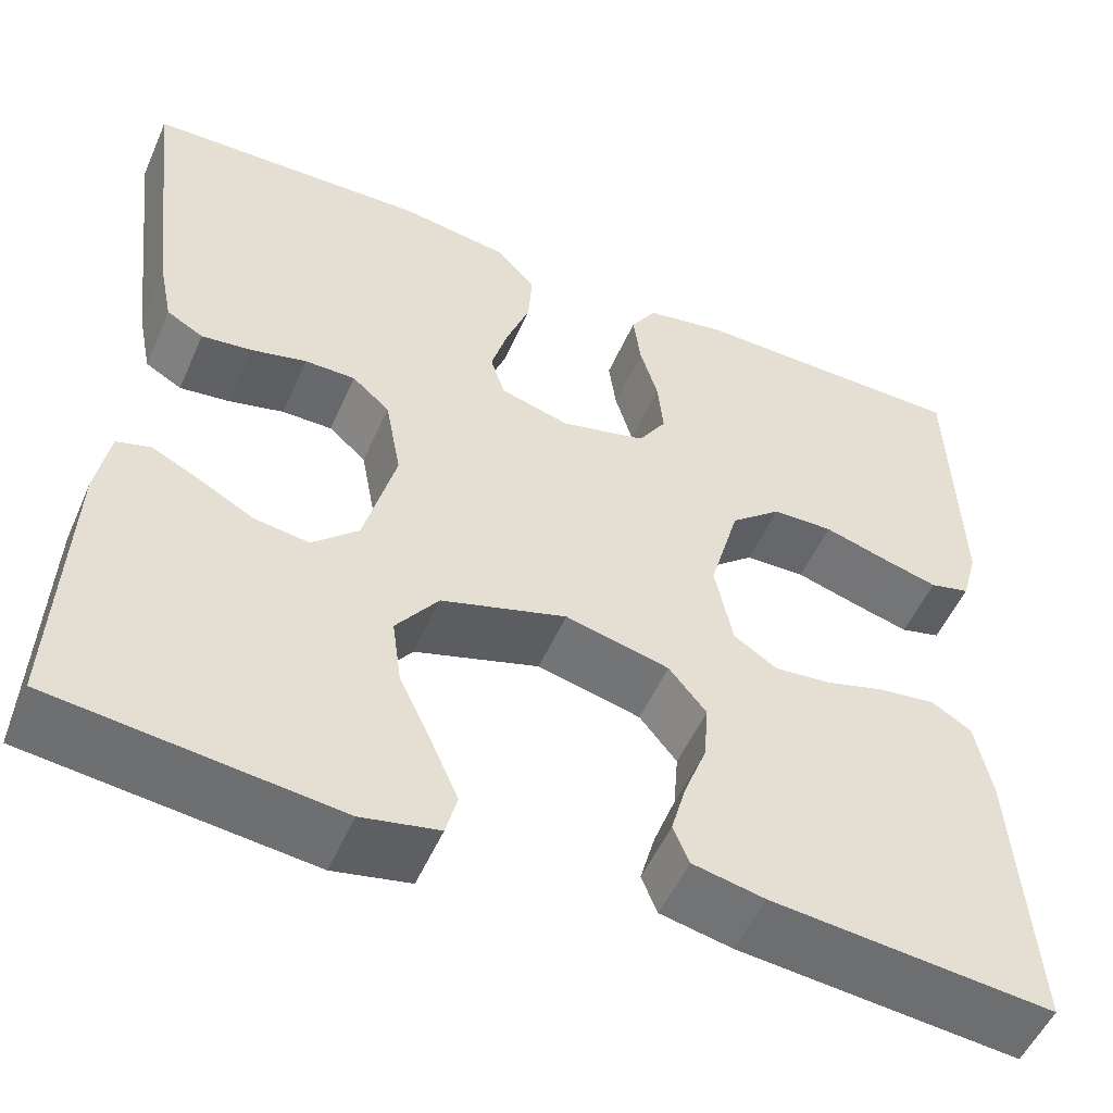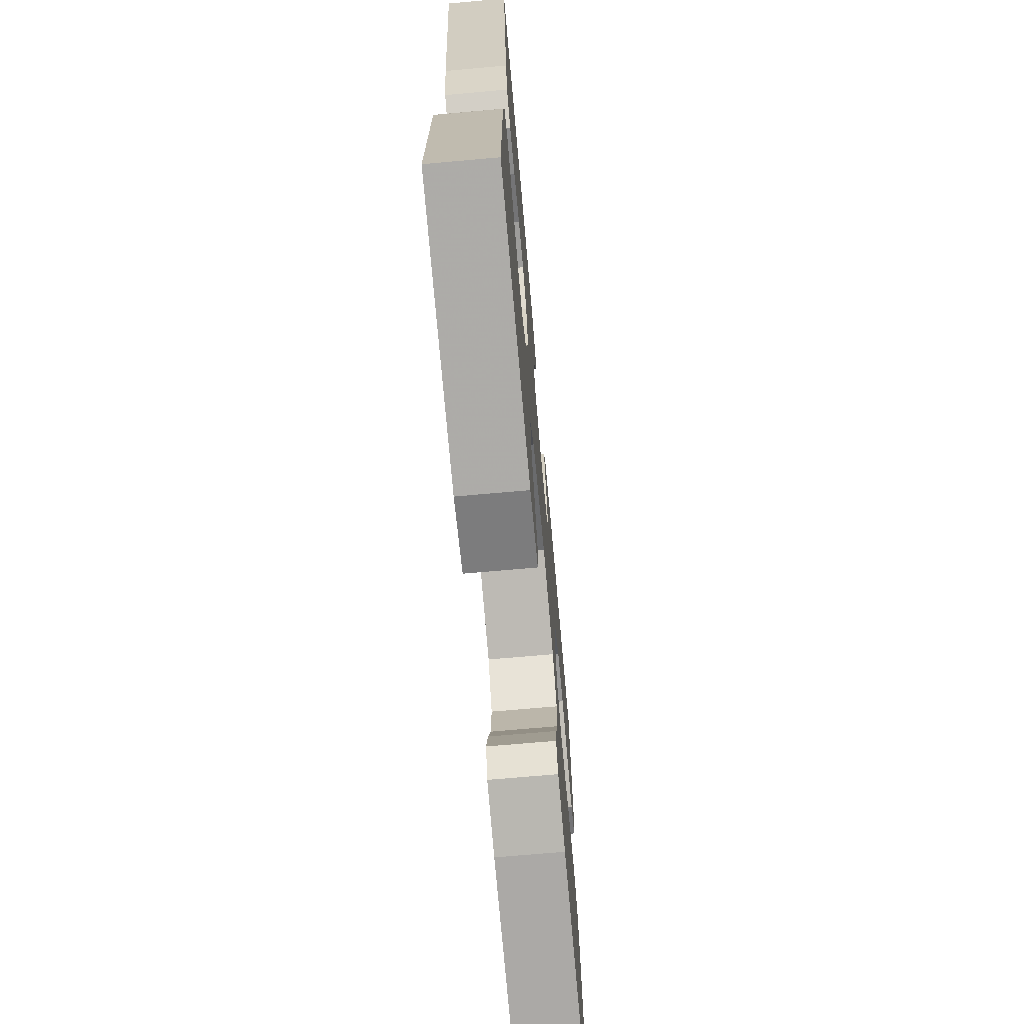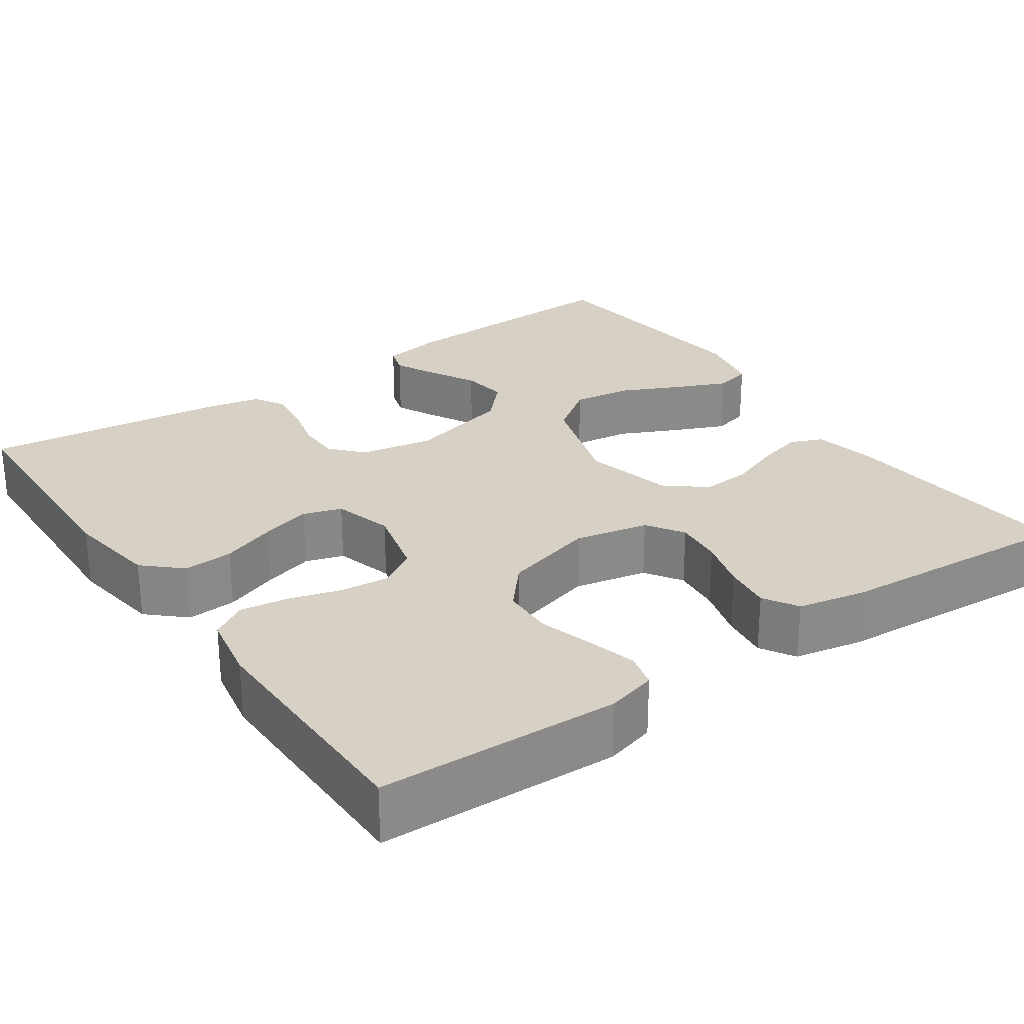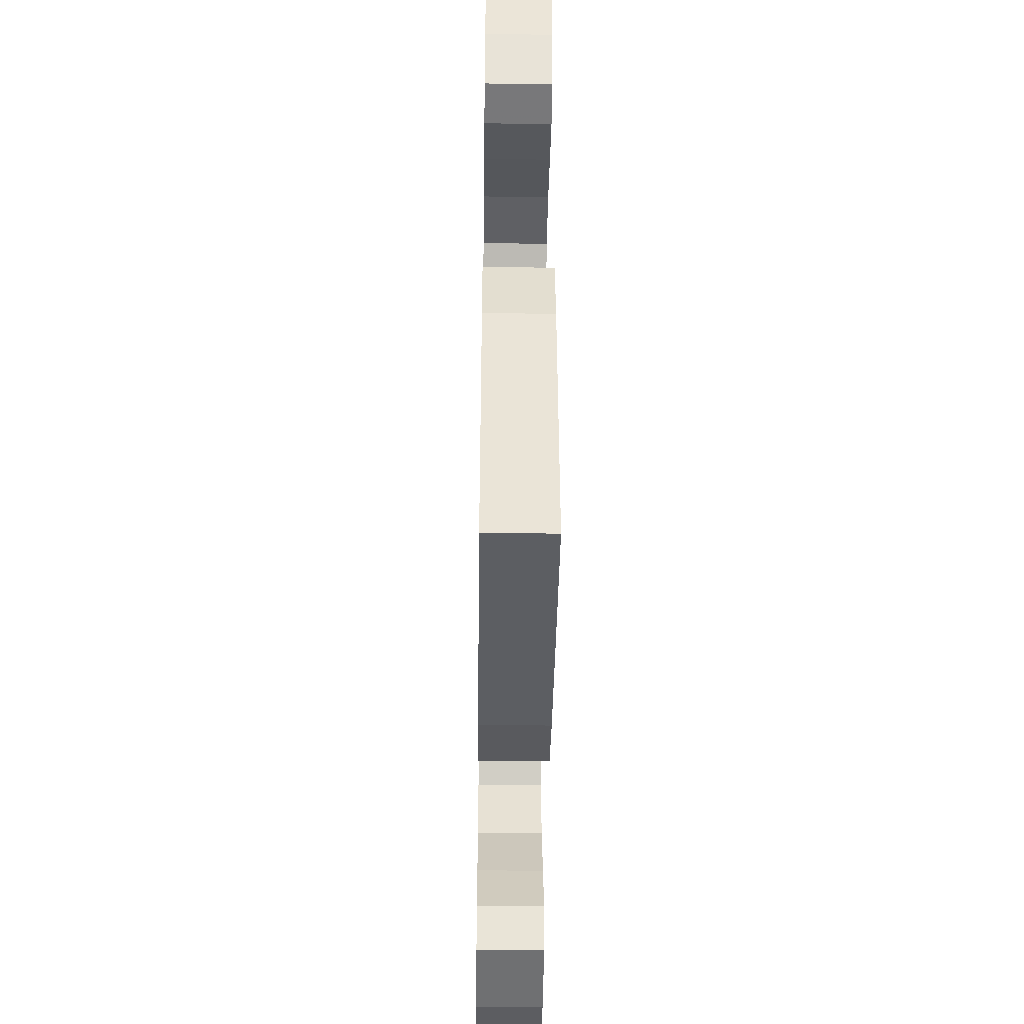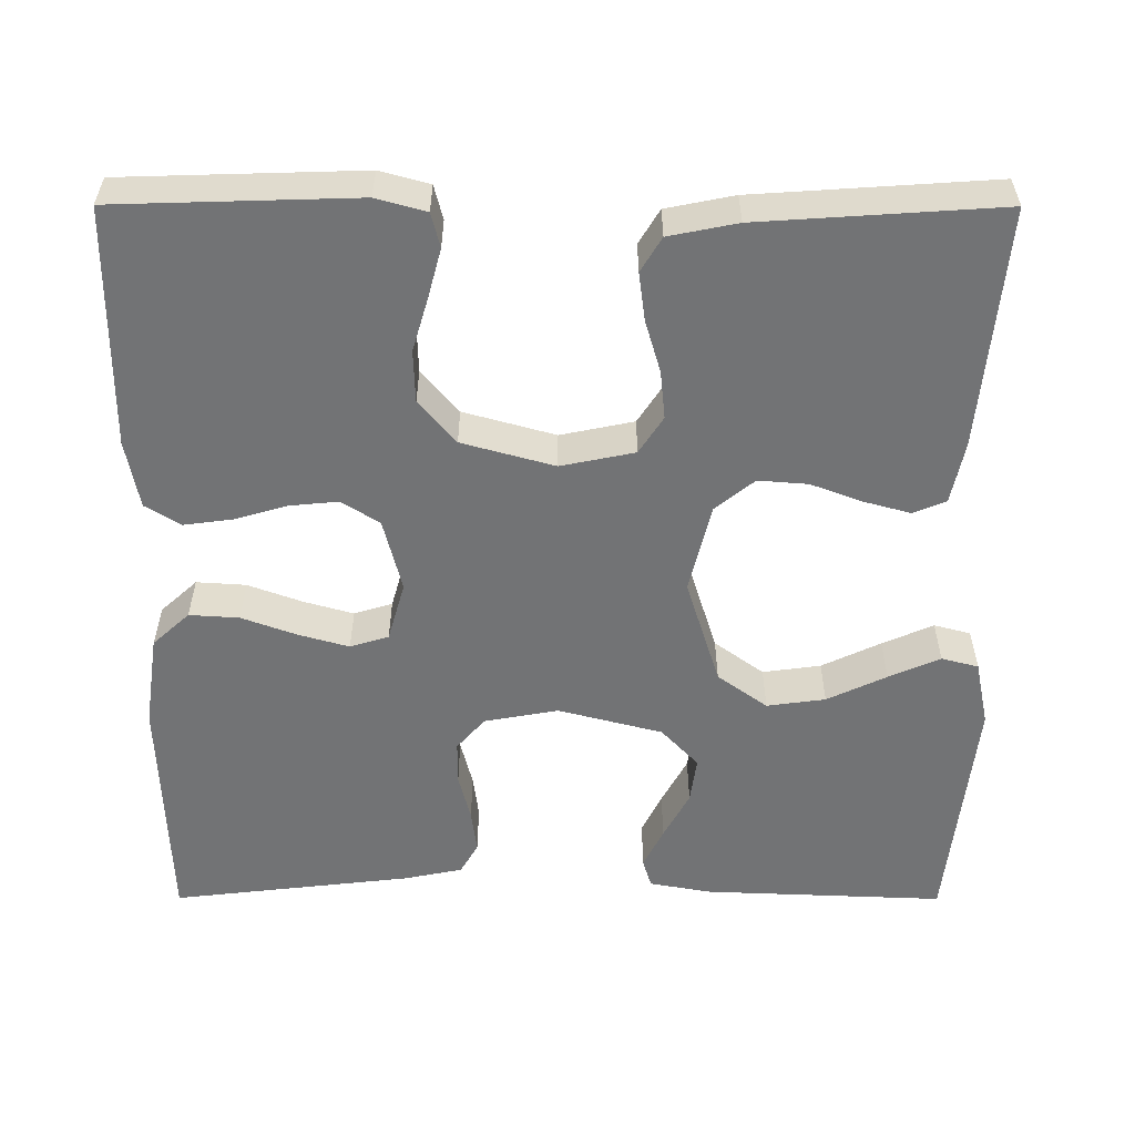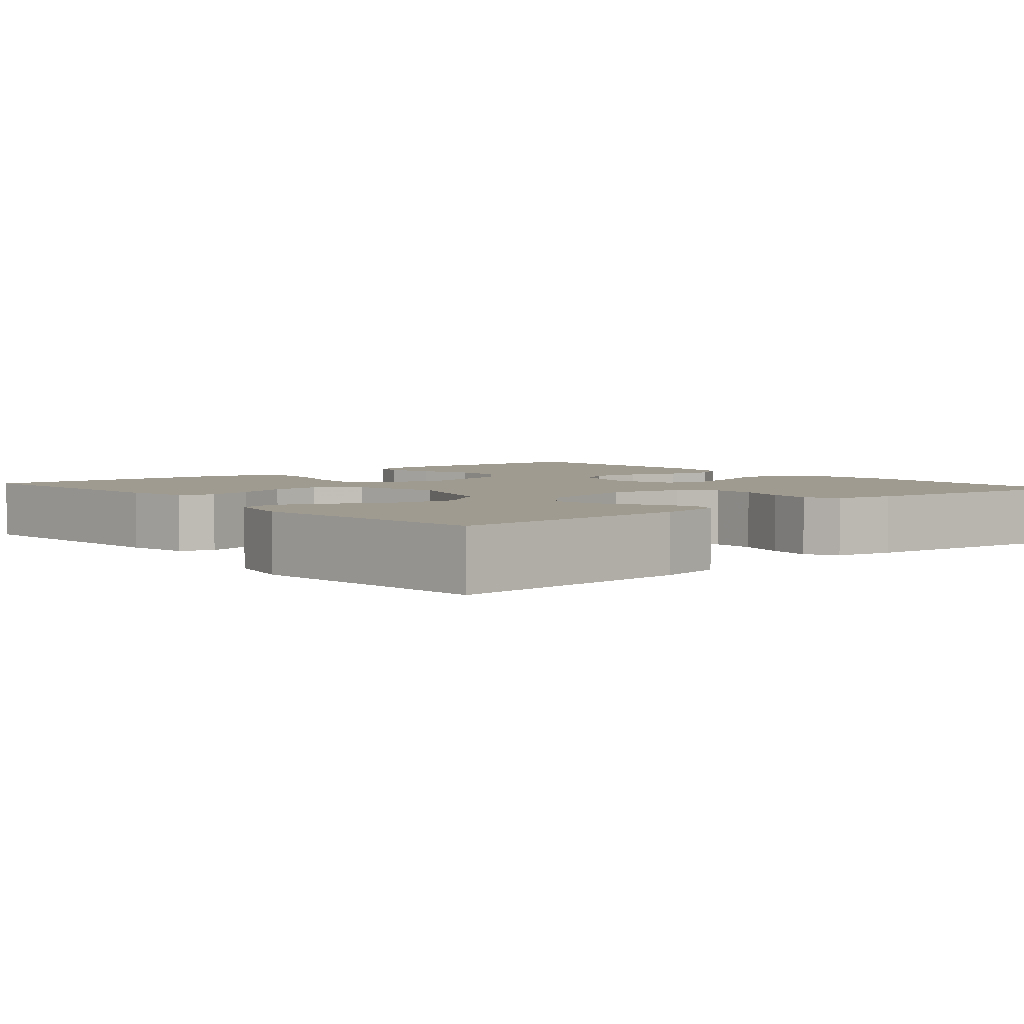
<metadata>
{"format":"obj","ext":"obj","renderer":"f3d","projection":"perspective","resolution":1024,"background":"white","views":[{"elev":-52.8,"azim":-23.5,"up":"+Z"},{"elev":-70.4,"azim":-84.9,"up":"+Z"},{"elev":27.0,"azim":55.3,"up":"+Y"},{"elev":-43.1,"azim":89.2,"up":"+Z"},{"elev":-55.8,"azim":89.9,"up":"+Y"},{"elev":4.0,"azim":-130.3,"up":"+Y"}]}
</metadata>
<code>
v 0.5 0.07 0.5
v 0.509 0.07 0.2
v 0.492 0.07 0.138
v 0.449 0.07 0.127
v 0.389 0.07 0.143
v 0.321 0.07 0.163
v 0.256 0.07 0.161
v 0.202 0.07 0.115
v 0.17 0.07 0
v 0.189 0.07 -0.092
v 0.235 0.07 -0.122
v 0.295 0.07 -0.116
v 0.36 0.07 -0.097
v 0.42 0.07 -0.089
v 0.463 0.07 -0.115
v 0.48 0.07 -0.2
v 0.5 0.07 -0.5
v 0.2 0.07 -0.472
v 0.123 0.07 -0.456
v 0.106 0.07 -0.415
v 0.122 0.07 -0.357
v 0.146 0.07 -0.293
v 0.151 0.07 -0.231
v 0.111 0.07 -0.182
v 0 0.07 -0.155
v -0.134 0.07 -0.197
v -0.179 0.07 -0.259
v -0.169 0.07 -0.332
v -0.134 0.07 -0.406
v -0.106 0.07 -0.47
v -0.118 0.07 -0.516
v -0.2 0.07 -0.533
v -0.5 0.07 -0.5
v -0.488 0.07 -0.2
v -0.474 0.07 -0.122
v -0.438 0.07 -0.111
v -0.387 0.07 -0.136
v -0.328 0.07 -0.168
v -0.27 0.07 -0.176
v -0.221 0.07 -0.13
v -0.187 0.07 0
v -0.204 0.07 0.092
v -0.244 0.07 0.127
v -0.298 0.07 0.127
v -0.357 0.07 0.112
v -0.411 0.07 0.105
v -0.45 0.07 0.127
v -0.465 0.07 0.2
v -0.5 0.07 0.5
v -0.2 0.07 0.51
v -0.084 0.07 0.493
v -0.042 0.07 0.447
v -0.046 0.07 0.385
v -0.071 0.07 0.317
v -0.089 0.07 0.254
v -0.074 0.07 0.206
v 0 0.07 0.185
v 0.091 0.07 0.208
v 0.121 0.07 0.255
v 0.115 0.07 0.317
v 0.096 0.07 0.382
v 0.088 0.07 0.442
v 0.115 0.07 0.486
v 0.2 0.07 0.502
v 0.5 0 0.5
v 0.509 0 0.2
v 0.492 0 0.138
v 0.449 0 0.127
v 0.389 0 0.143
v 0.321 0 0.163
v 0.256 0 0.161
v 0.202 0 0.115
v 0.17 0 0
v 0.189 0 -0.092
v 0.235 0 -0.122
v 0.295 0 -0.116
v 0.36 0 -0.097
v 0.42 0 -0.089
v 0.463 0 -0.115
v 0.48 0 -0.2
v 0.5 0 -0.5
v 0.2 0 -0.472
v 0.123 0 -0.456
v 0.106 0 -0.415
v 0.122 0 -0.357
v 0.146 0 -0.293
v 0.151 0 -0.231
v 0.111 0 -0.182
v 0 0 -0.155
v -0.134 0 -0.197
v -0.179 0 -0.259
v -0.169 0 -0.332
v -0.134 0 -0.406
v -0.106 0 -0.47
v -0.118 0 -0.516
v -0.2 0 -0.533
v -0.5 0 -0.5
v -0.488 0 -0.2
v -0.474 0 -0.122
v -0.438 0 -0.111
v -0.387 0 -0.136
v -0.328 0 -0.168
v -0.27 0 -0.176
v -0.221 0 -0.13
v -0.187 0 0
v -0.204 0 0.092
v -0.244 0 0.127
v -0.298 0 0.127
v -0.357 0 0.112
v -0.411 0 0.105
v -0.45 0 0.127
v -0.465 0 0.2
v -0.5 0 0.5
v -0.2 0 0.51
v -0.084 0 0.493
v -0.042 0 0.447
v -0.046 0 0.385
v -0.071 0 0.317
v -0.089 0 0.254
v -0.074 0 0.206
v 0 0 0.185
v 0.091 0 0.208
v 0.121 0 0.255
v 0.115 0 0.317
v 0.096 0 0.382
v 0.088 0 0.442
v 0.115 0 0.486
v 0.2 0 0.502
f 60 61 62 63
f 59 60 63 64
f 51 52 53 54
f 51 54 55
f 50 51 55
f 49 50 55 56
f 47 48 49 56
f 44 45 46 47
f 35 36 37 38
f 33 34 35 38
f 33 38 39
f 32 33 39 40
f 28 29 30 31
f 28 31 32
f 27 28 32 40
f 19 20 21 22
f 17 18 19 22
f 17 22 23
f 16 17 23 24
f 12 13 14 15
f 11 12 15 16
f 3 4 5 6
f 1 2 3 6
f 59 64 1 6
f 58 59 6 7
f 57 58 7 8
f 44 47 56 57
f 43 44 57
f 42 43 57 8
f 41 42 8 9
f 26 27 40 41
f 25 26 41 9
f 11 16 24 25
f 10 11 25
f 9 10 25
f 127 126 125 124
f 128 127 124 123
f 118 117 116 115
f 119 118 115
f 119 115 114
f 120 119 114 113
f 120 113 112 111
f 111 110 109 108
f 102 101 100 99
f 102 99 98 97
f 103 102 97
f 104 103 97 96
f 95 94 93 92
f 96 95 92
f 104 96 92 91
f 86 85 84 83
f 86 83 82 81
f 87 86 81
f 88 87 81 80
f 79 78 77 76
f 80 79 76 75
f 70 69 68 67
f 70 67 66 65
f 70 65 128 123
f 71 70 123 122
f 72 71 122 121
f 121 120 111 108
f 121 108 107
f 72 121 107 106
f 73 72 106 105
f 105 104 91 90
f 73 105 90 89
f 89 88 80 75
f 89 75 74
f 89 74 73
f 1 65 66 2
f 2 66 67 3
f 3 67 68 4
f 4 68 69 5
f 5 69 70 6
f 6 70 71 7
f 7 71 72 8
f 8 72 73 9
f 9 73 74 10
f 10 74 75 11
f 11 75 76 12
f 12 76 77 13
f 13 77 78 14
f 14 78 79 15
f 15 79 80 16
f 16 80 81 17
f 17 81 82 18
f 18 82 83 19
f 19 83 84 20
f 20 84 85 21
f 21 85 86 22
f 22 86 87 23
f 23 87 88 24
f 24 88 89 25
f 25 89 90 26
f 26 90 91 27
f 27 91 92 28
f 28 92 93 29
f 29 93 94 30
f 30 94 95 31
f 31 95 96 32
f 32 96 97 33
f 33 97 98 34
f 34 98 99 35
f 35 99 100 36
f 36 100 101 37
f 37 101 102 38
f 38 102 103 39
f 39 103 104 40
f 40 104 105 41
f 41 105 106 42
f 42 106 107 43
f 43 107 108 44
f 44 108 109 45
f 45 109 110 46
f 46 110 111 47
f 47 111 112 48
f 48 112 113 49
f 49 113 114 50
f 50 114 115 51
f 51 115 116 52
f 52 116 117 53
f 53 117 118 54
f 54 118 119 55
f 55 119 120 56
f 56 120 121 57
f 57 121 122 58
f 58 122 123 59
f 59 123 124 60
f 60 124 125 61
f 61 125 126 62
f 62 126 127 63
f 63 127 128 64
f 64 128 65 1

</code>
